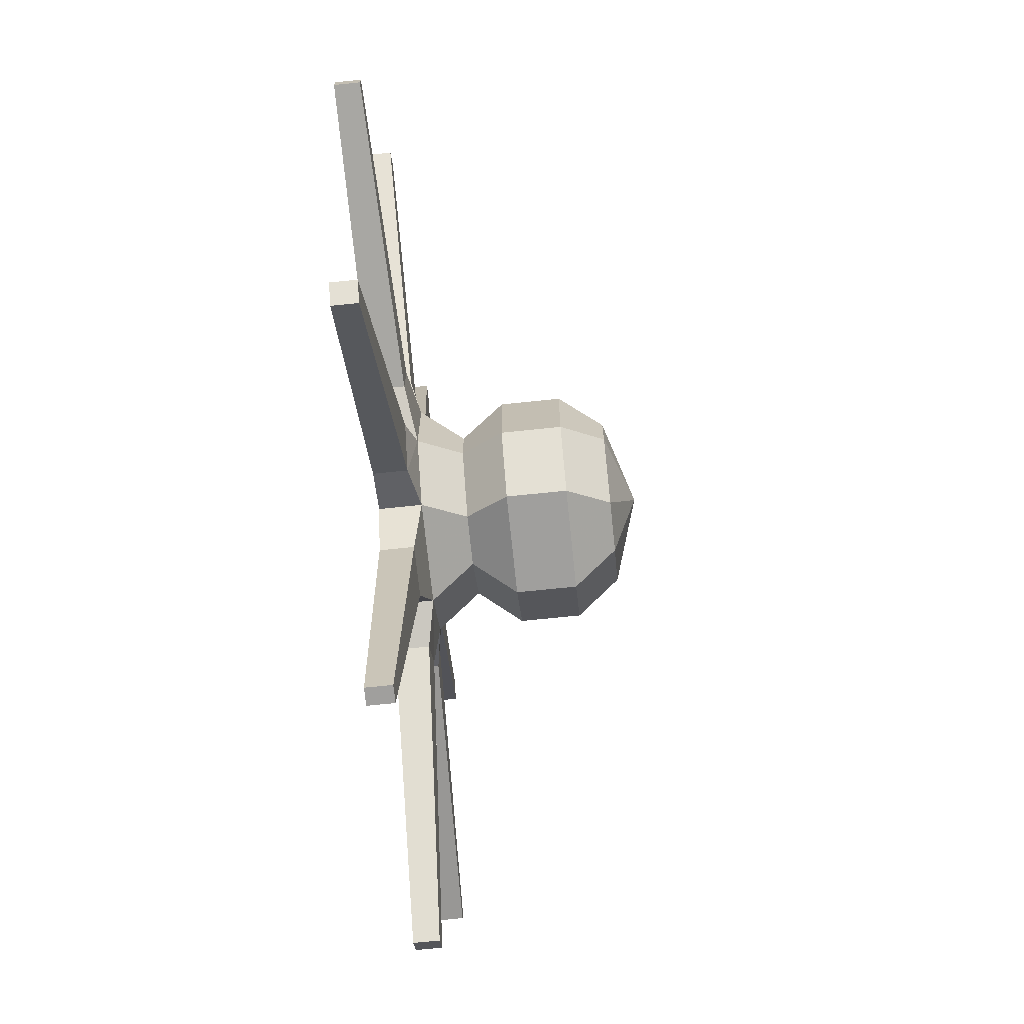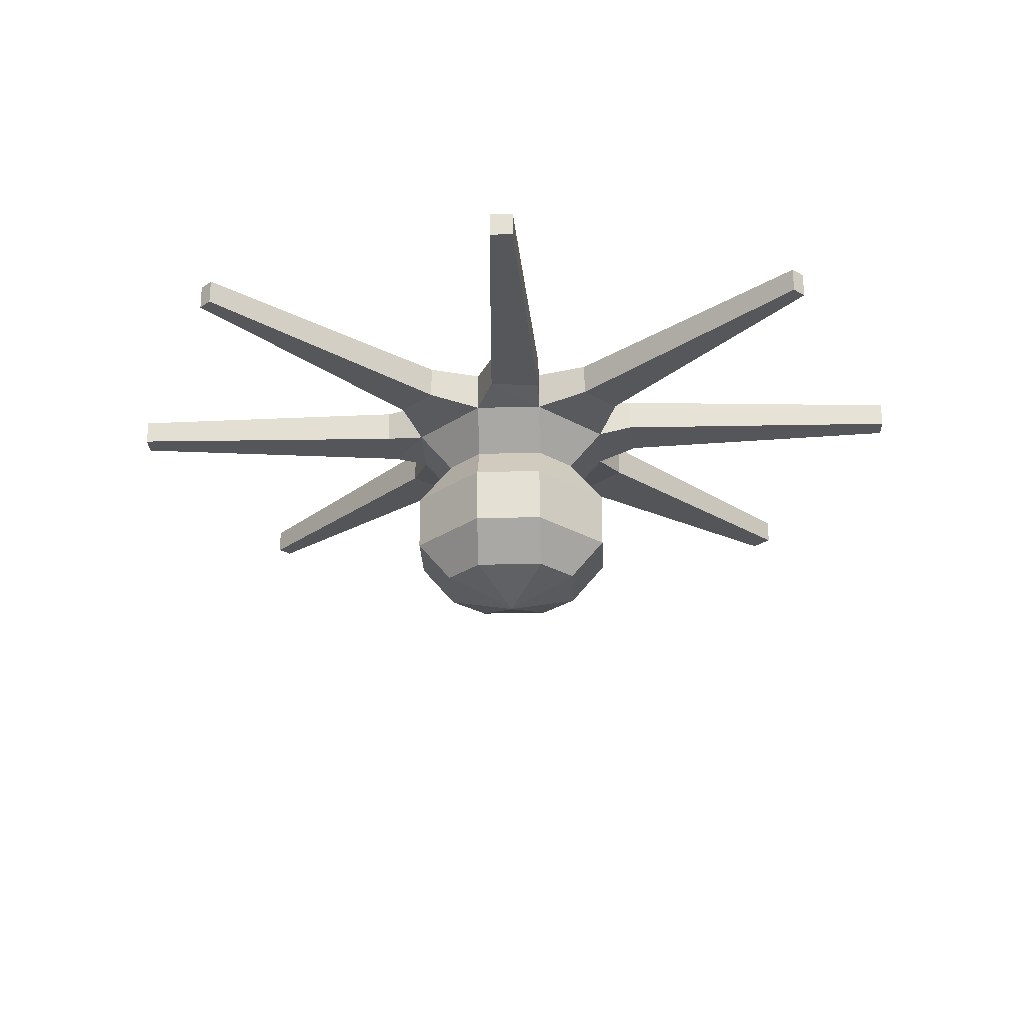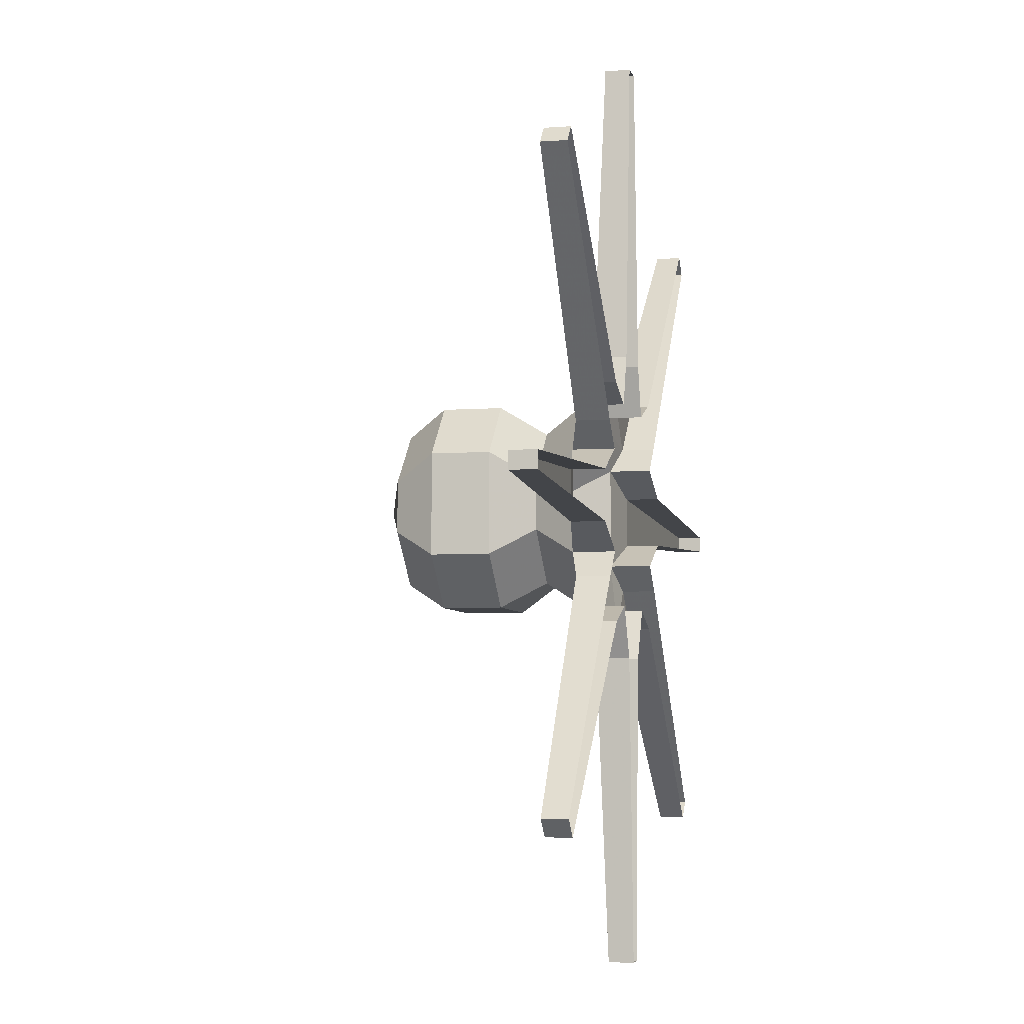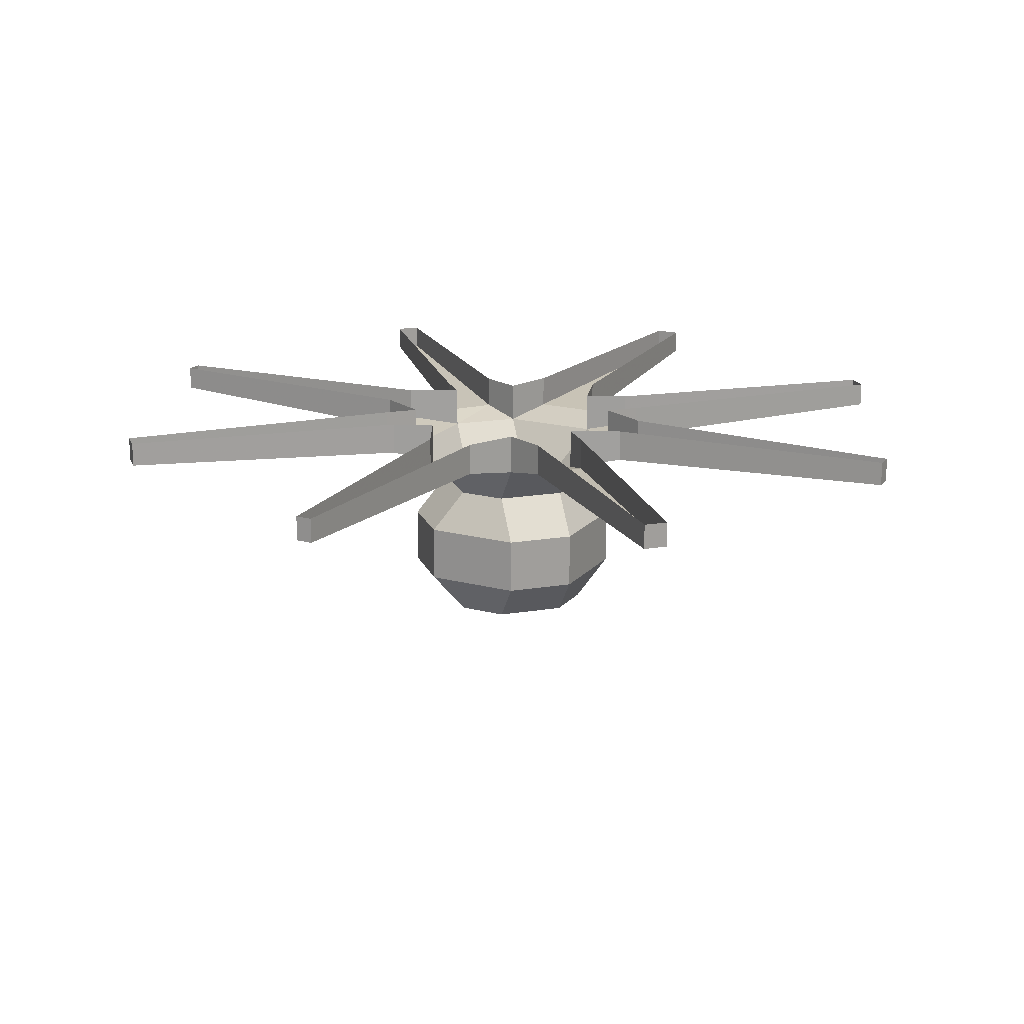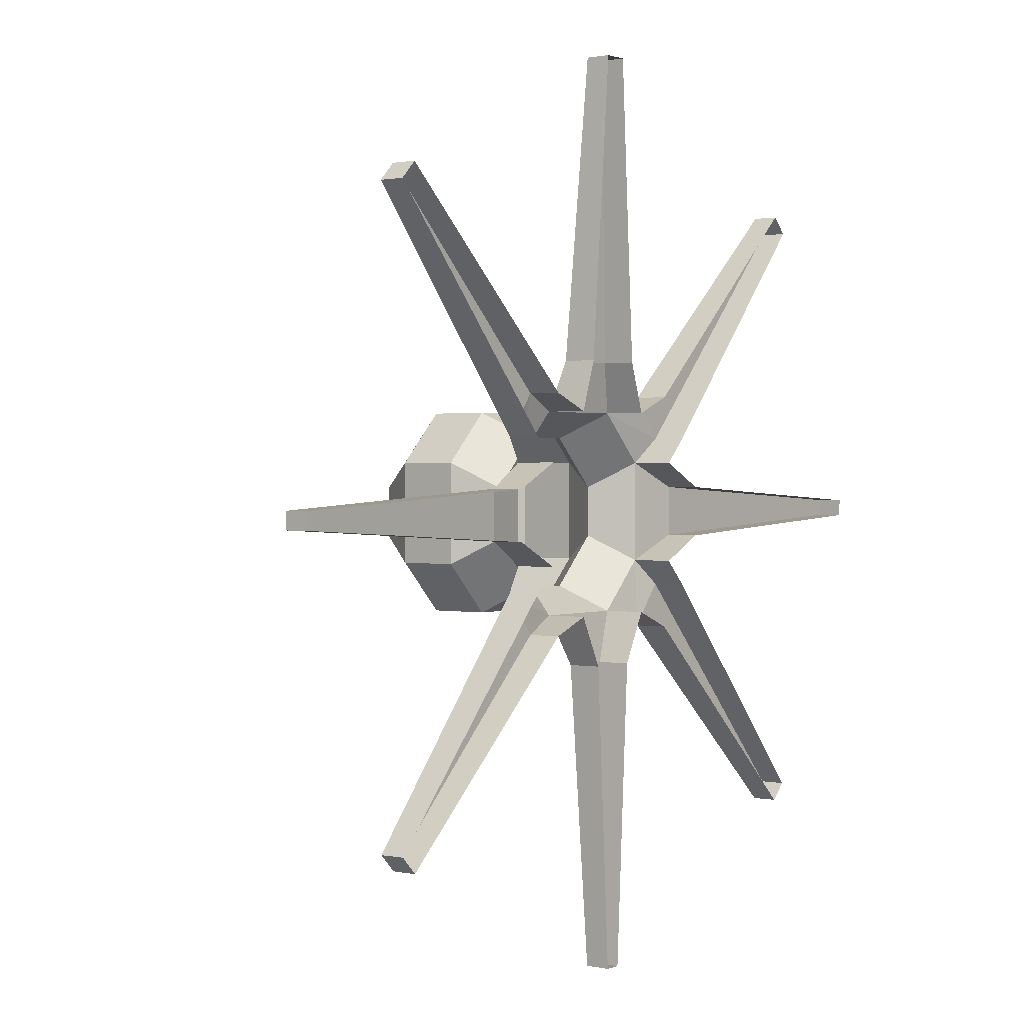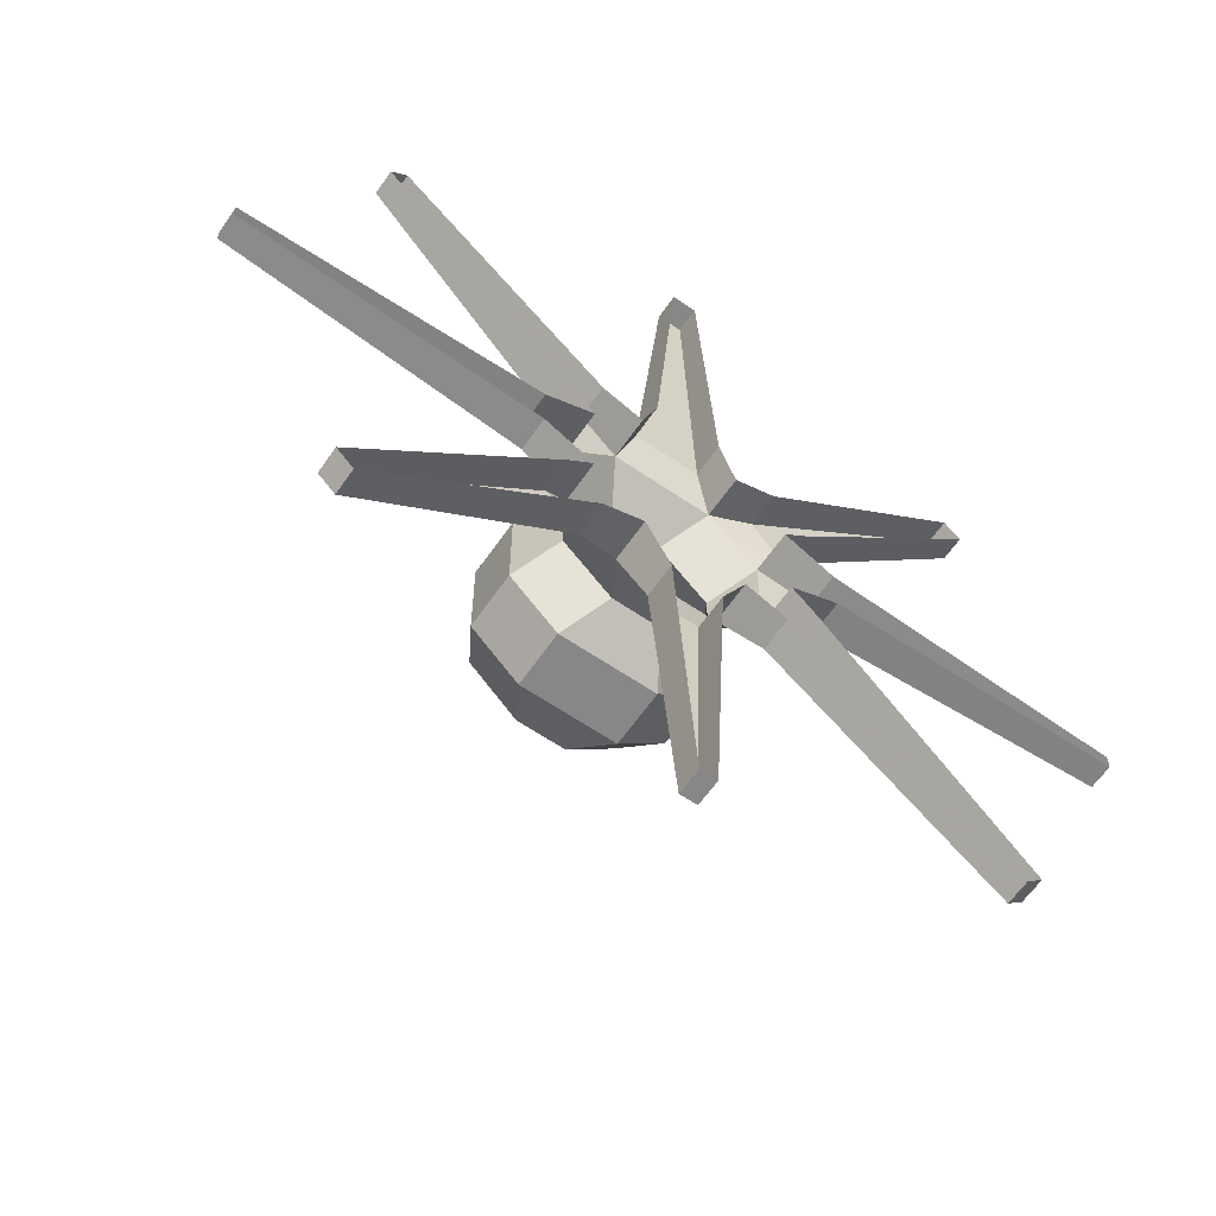
<metadata>
{"format":"obj","ext":"obj","renderer":"f3d","projection":"perspective","resolution":1024,"background":"white","views":[{"elev":-71.3,"azim":-84.1,"up":"+Z"},{"elev":-25.8,"azim":-132.8,"up":"+Y"},{"elev":-5.4,"azim":102.9,"up":"+Z"},{"elev":18.1,"azim":-152.8,"up":"+Y"},{"elev":1.0,"azim":127.1,"up":"+Z"},{"elev":-62.4,"azim":145.3,"up":"+Z"}]}
</metadata>
<code>
o item/karambwan
v -6 -5 12
v -12 -5 6
v -9 -10 3
v -3 -10 9
v 6 -5 12
v -4 -4 18
v -6 0 12
v -11 0 14
v -11 -4 14
v -15 -4 9
v -12 0 6
v -18 0 3
v -18 -4 3
v -18 -4 -3
v -12 -5 -6
v -9 -10 -3
v -12 -15 -6
v -12 -15 6
v -6 -15 12
v 3 -10 9
v 12 -5 6
v 11 -4 14
v 6 0 12
v 4 0 18
v 4 -4 18
v -2 -3 54
v -4 0 18
v -6 -5 -12
v -3 -10 -9
v -6 -15 -12
v -6 -22 -12
v -12 -22 -6
v -12 -22 6
v -6 -22 12
v 6 -15 12
v 9 -10 3
v 12 -5 -6
v 18 -4 3
v 12 0 6
v 15 0 9
v 15 -4 9
v 37 -3 38
v 11 0 14
v 6 -5 -12
v 3 -10 -9
v 6 -15 -12
v 6 -22 -12
v 3 -27 -9
v -3 -27 -9
v -9 -27 -3
v -9 -27 3
v -3 -27 9
v 6 -22 12
v 12 -15 6
v 9 -10 -3
v 15 -4 -9
v 12 0 -6
v 18 0 -3
v 18 -4 -3
v 54 -3 1
v 18 0 3
v 12 -15 -6
v 12 -22 -6
v 9 -27 -3
v 0 -30 0
v 3 -27 9
v 12 -22 6
v 9 -27 3
v 54 -3 -1
v 54 0 -1
v 54 0 1
v 39 -3 36
v 39 0 36
v 37 0 38
v 1 -3 54
v 1 0 54
v -2 0 54
v -37 -3 38
v -39 -3 36
v -15 0 9
v -37 0 38
v -39 0 36
v -54 -3 1
v -54 -3 -1
v -18 0 -3
v -12 0 -6
v -15 0 -9
v -15 -4 -9
v -11 -4 -14
v -6 0 -12
v -3 0 -18
v -3 -4 -18
v 3 -4 -18
v 6 0 -12
v 11 0 -14
v 11 -4 -14
v 39 -3 -36
v 15 0 -9
v -54 0 -1
v -54 0 1
v -39 -3 -36
v -37 -3 -38
v -11 0 -14
v -37 0 -38
v -39 0 -36
v -1 -3 -54
v 1 -3 -54
v 3 0 -18
v 1 0 -54
v -1 0 -54
v 37 -3 -38
v 37 0 -38
v 39 0 -36
f 1 2 3
f 1 3 4
f 1 4 5
f 1 5 6
f 1 6 7
f 1 7 8
f 1 8 9
f 1 9 10
f 1 10 2
f 2 10 11
f 2 11 12
f 2 12 13
f 2 13 14
f 2 14 15
f 2 15 16
f 2 16 3
f 3 16 17
f 3 17 18
f 3 18 4
f 4 18 19
f 4 19 20
f 4 20 5
f 5 20 21
f 5 21 22
f 5 22 23
f 5 23 24
f 5 24 25
f 5 25 6
f 6 25 26
f 6 26 27
f 6 27 7
f 15 28 29
f 15 29 16
f 16 29 30
f 16 30 17
f 17 30 31
f 17 31 32
f 17 32 18
f 18 32 33
f 18 33 19
f 19 33 34
f 19 34 35
f 19 35 20
f 20 35 36
f 20 36 21
f 21 36 37
f 21 37 38
f 21 38 39
f 21 39 40
f 21 40 41
f 21 41 22
f 22 41 42
f 22 42 43
f 22 43 23
f 28 44 45
f 28 45 29
f 29 45 46
f 29 46 30
f 30 46 47
f 30 47 31
f 31 47 48
f 31 48 49
f 31 49 32
f 32 49 50
f 32 50 33
f 33 50 51
f 33 51 34
f 34 51 52
f 34 52 53
f 34 53 35
f 35 53 54
f 35 54 36
f 36 54 55
f 36 55 37
f 37 55 44
f 37 44 56
f 37 56 57
f 37 57 58
f 37 58 59
f 37 59 38
f 38 59 60
f 38 60 61
f 38 61 39
f 44 55 45
f 45 55 62
f 45 62 46
f 46 62 63
f 46 63 47
f 47 63 64
f 47 64 48
f 48 64 65
f 48 65 49
f 49 65 50
f 50 65 51
f 51 65 52
f 52 65 66
f 52 66 53
f 53 66 67
f 53 67 54
f 54 67 62
f 54 62 55
f 67 63 62
f 63 67 68
f 63 68 64
f 64 68 65
f 65 68 66
f 66 68 67
f 59 69 60
f 60 69 70
f 60 70 71
f 60 71 61
f 70 69 59
f 70 59 58
f 41 72 42
f 42 72 73
f 42 73 74
f 42 74 43
f 73 72 41
f 73 41 40
f 25 75 26
f 26 75 76
f 26 76 77
f 26 77 27
f 76 75 25
f 76 25 24
f 9 78 79
f 9 79 10
f 10 79 80
f 10 80 11
f 81 78 9
f 81 9 8
f 80 79 82
f 82 79 81
f 81 79 78
f 13 83 84
f 13 84 14
f 14 84 85
f 14 85 86
f 14 86 15
f 15 86 87
f 15 87 88
f 15 88 89
f 15 89 28
f 28 89 90
f 28 90 91
f 28 91 92
f 28 92 93
f 28 93 44
f 44 93 94
f 44 94 95
f 44 95 96
f 44 96 56
f 56 96 97
f 56 97 98
f 56 98 57
f 85 84 99
f 99 84 100
f 100 84 83
f 100 83 13
f 100 13 12
f 88 101 102
f 88 102 89
f 89 102 103
f 89 103 90
f 103 102 104
f 104 102 105
f 105 102 101
f 105 101 88
f 105 88 87
f 92 106 107
f 92 107 93
f 93 107 108
f 93 108 94
f 108 107 109
f 109 107 110
f 110 107 106
f 110 106 92
f 110 92 91
f 96 111 97
f 97 111 112
f 97 112 113
f 97 113 98
f 112 111 96
f 112 96 95

</code>
